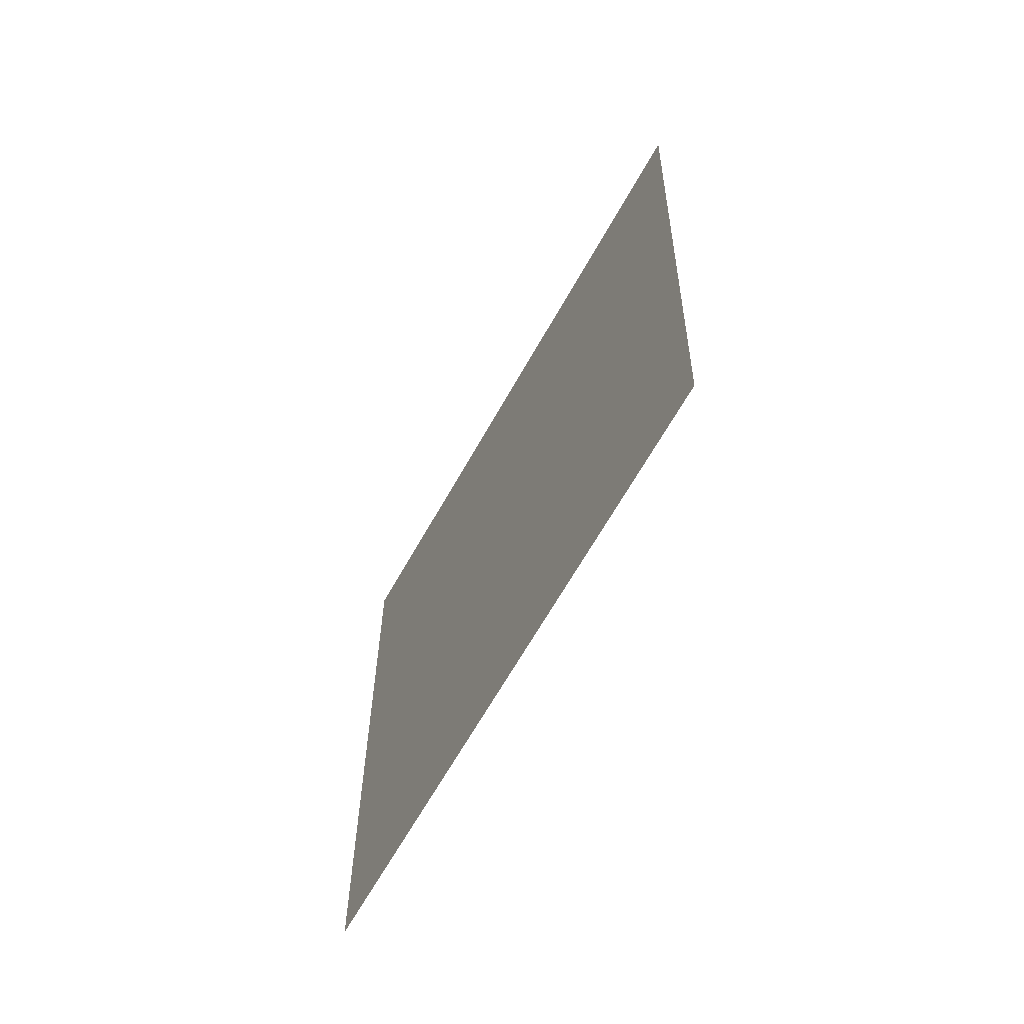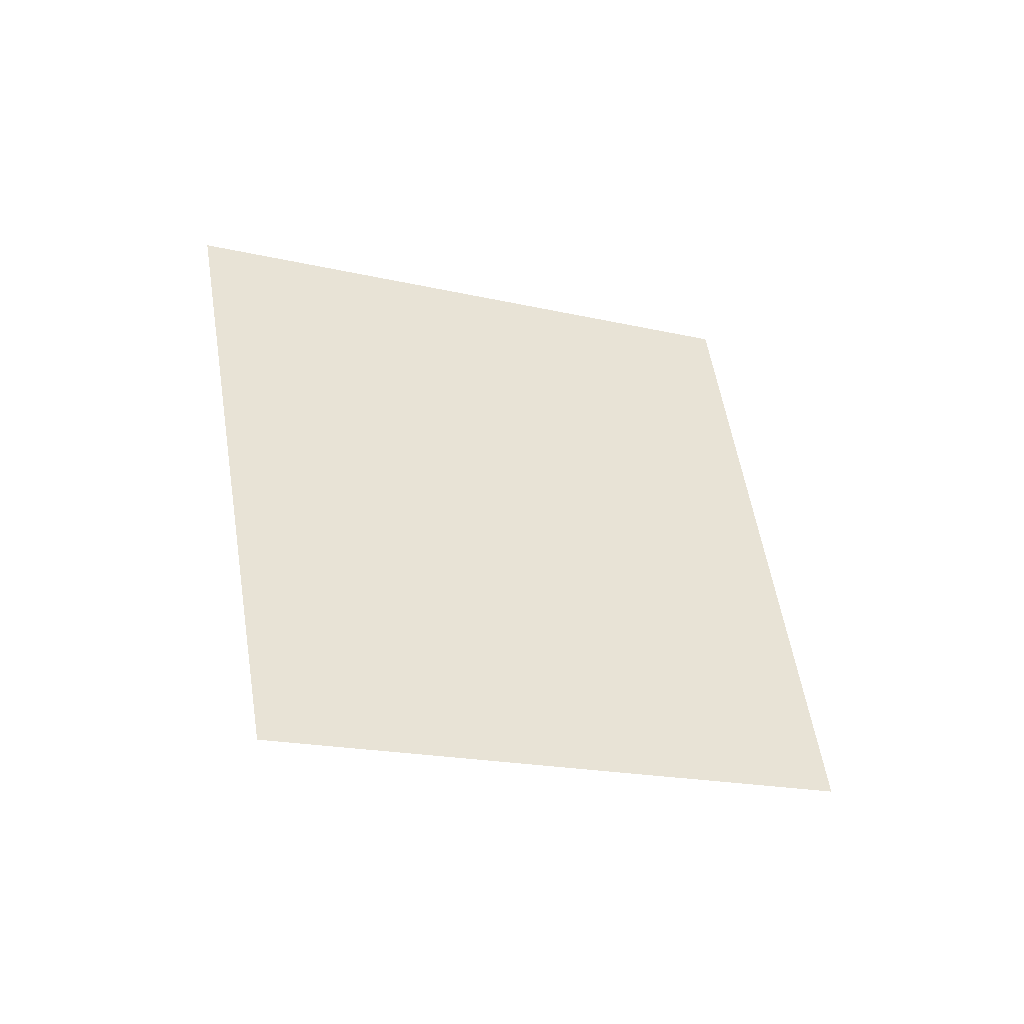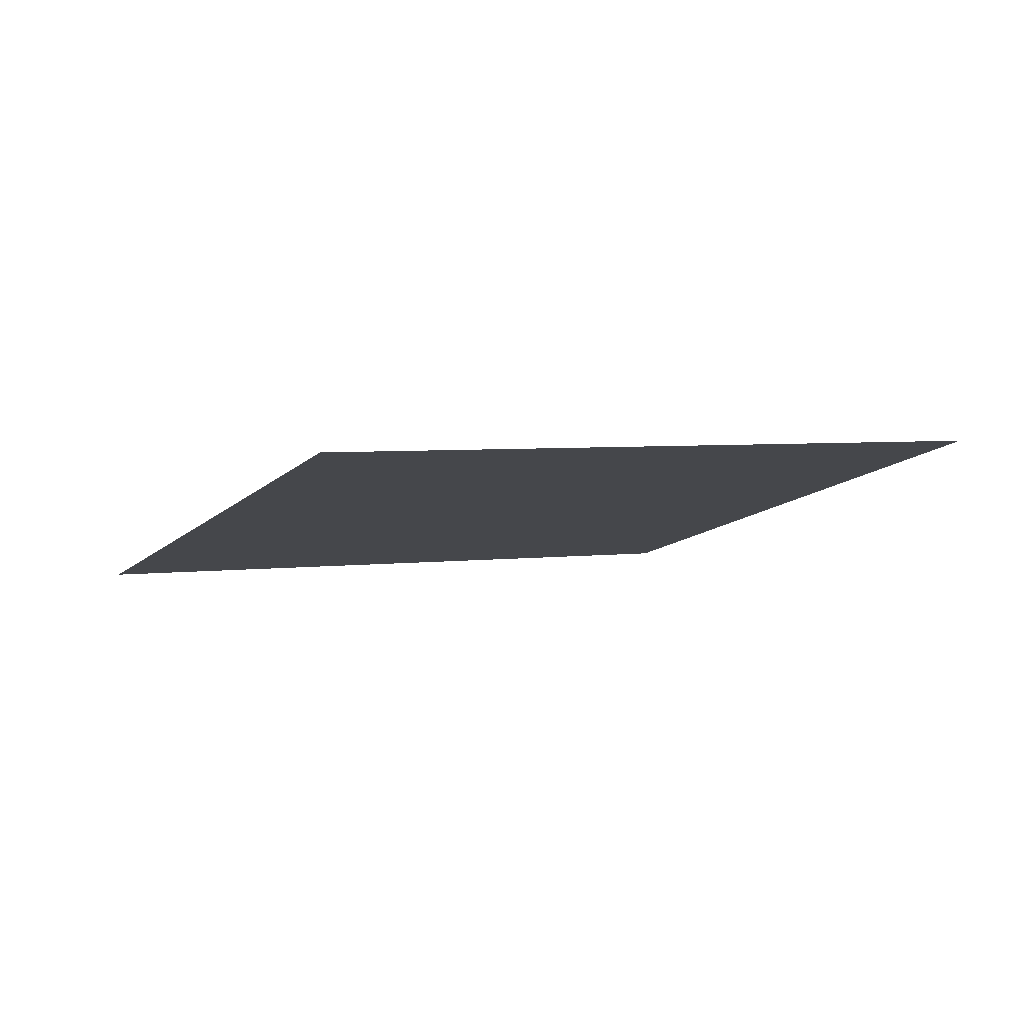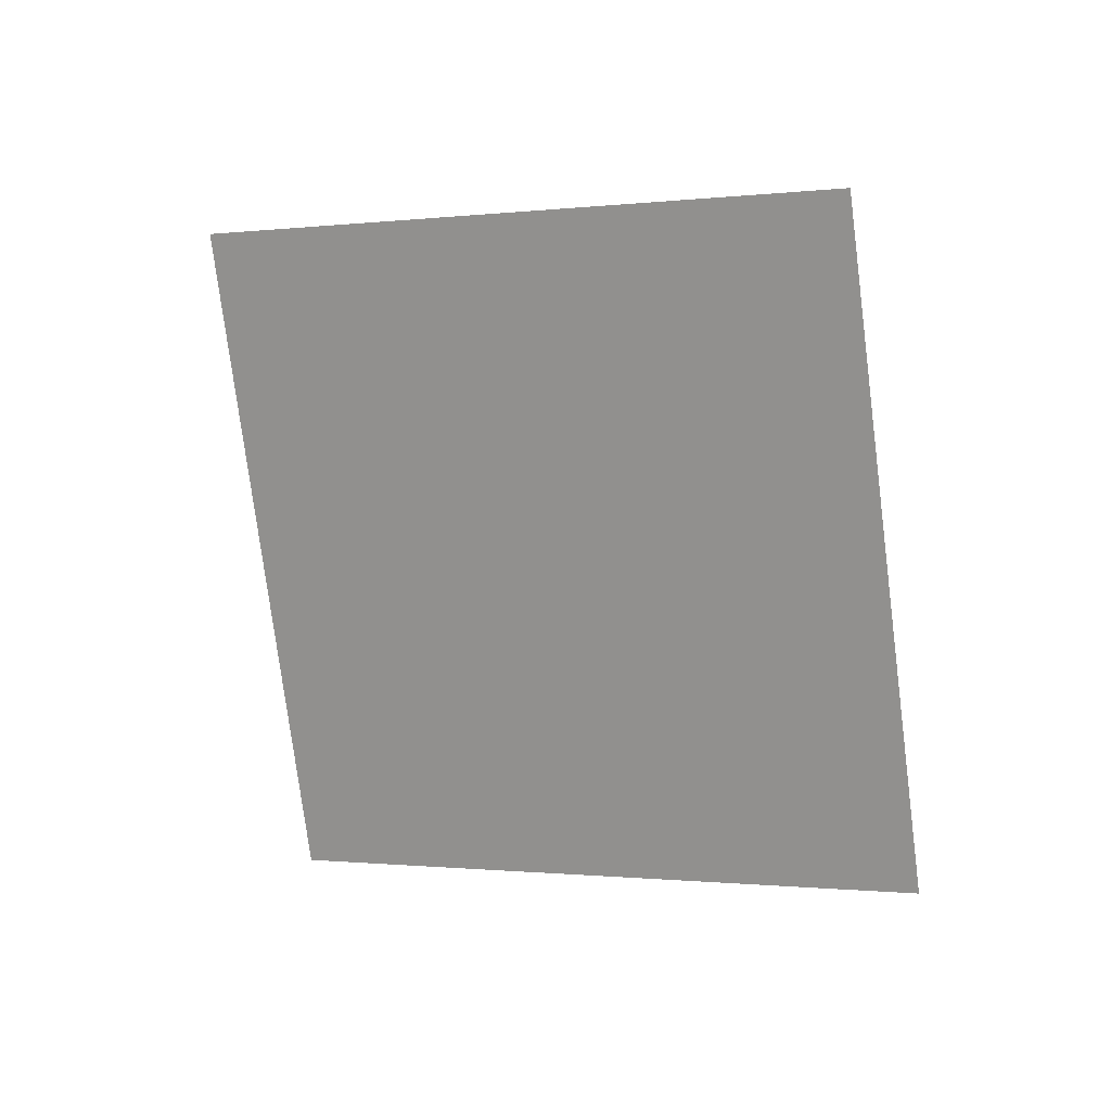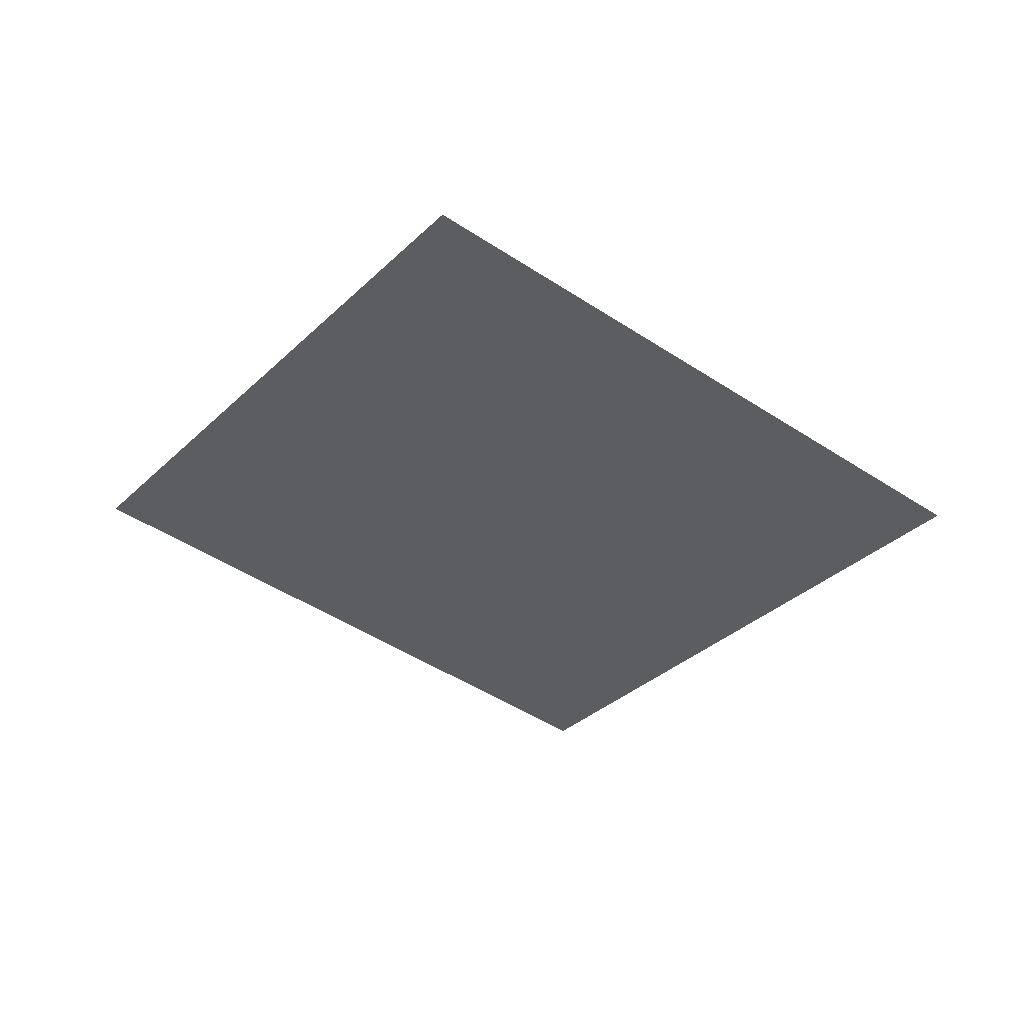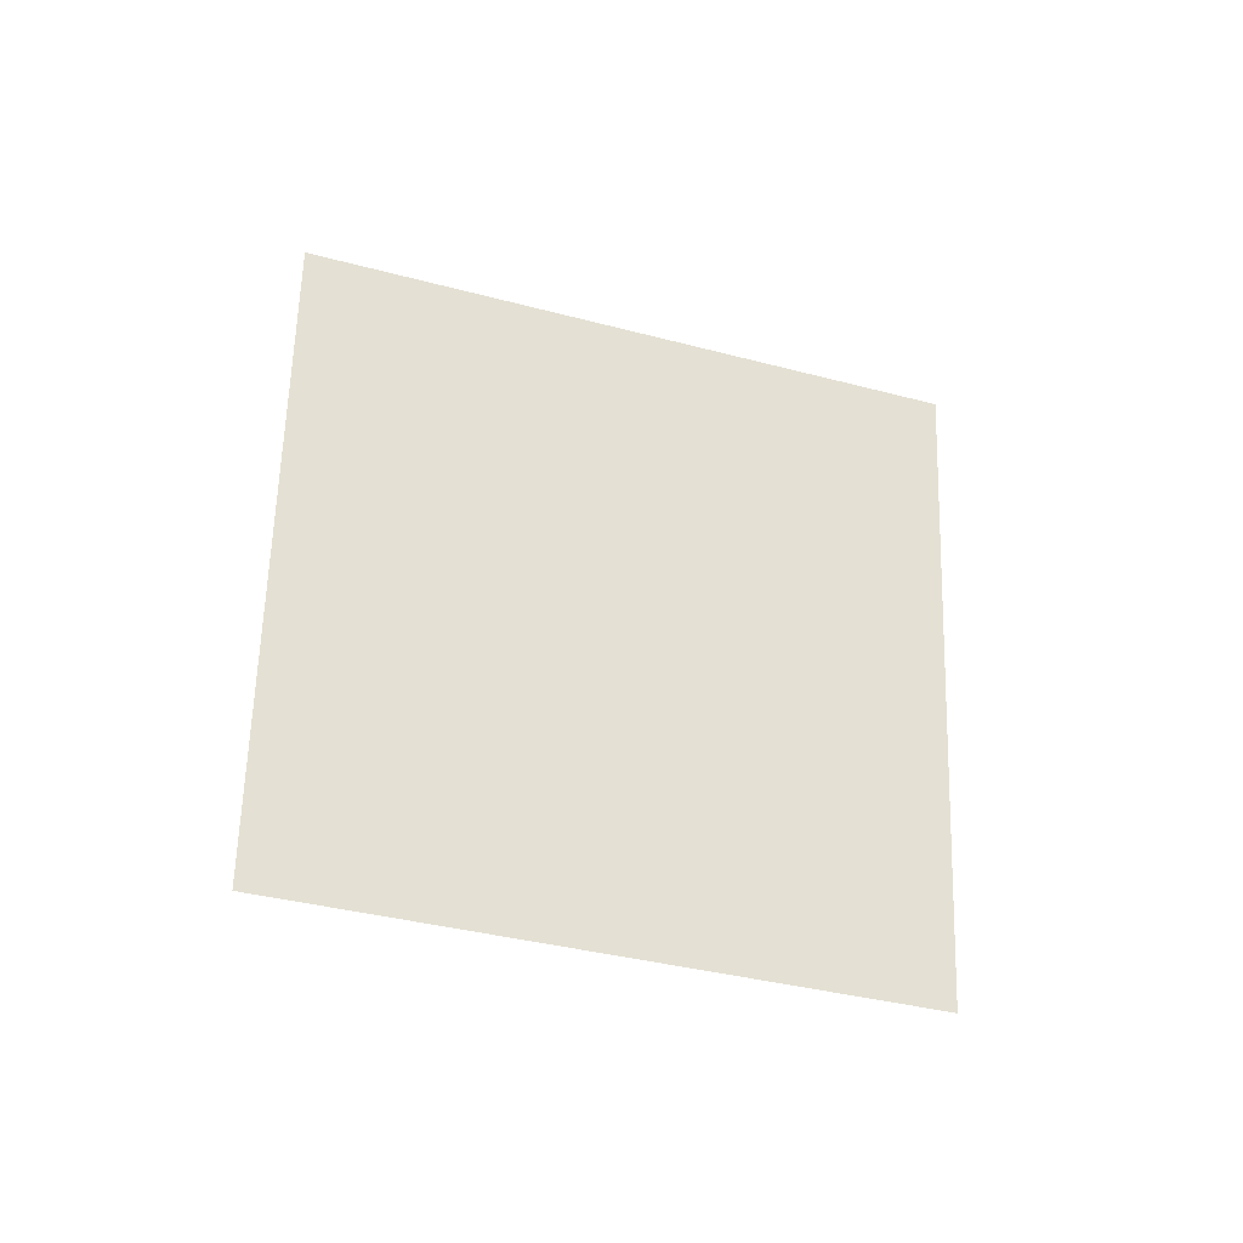
<metadata>
{"format":"obj","ext":"obj","renderer":"f3d","projection":"perspective","resolution":1024,"background":"white","views":[{"elev":45.9,"azim":113.8,"up":"+Y"},{"elev":31.4,"azim":100.9,"up":"+Z"},{"elev":54.1,"azim":-173.4,"up":"+Y"},{"elev":47.8,"azim":41.0,"up":"+Y"},{"elev":-7.6,"azim":-10.5,"up":"+Z"},{"elev":38.1,"azim":112.4,"up":"+Z"}]}
</metadata>
<code>
g TreeLeaves12
v 0.8579 -0.3277 -0.02984
v -0.271 -0.751 0.4548
v -0.8579 0.3277 0.02984
v 0.271 0.751 -0.4548
g TreeLeaves12_0
f 3 2 1
f 4 3 1

</code>
